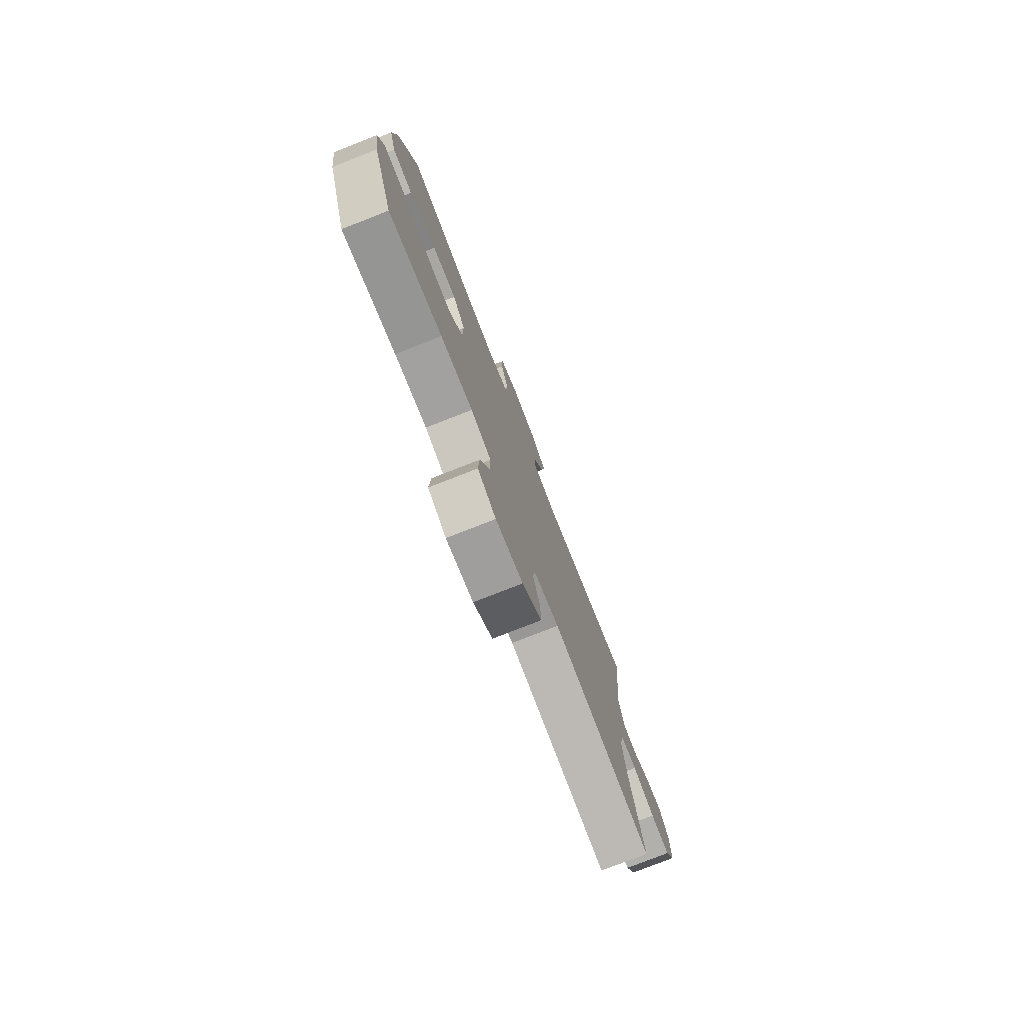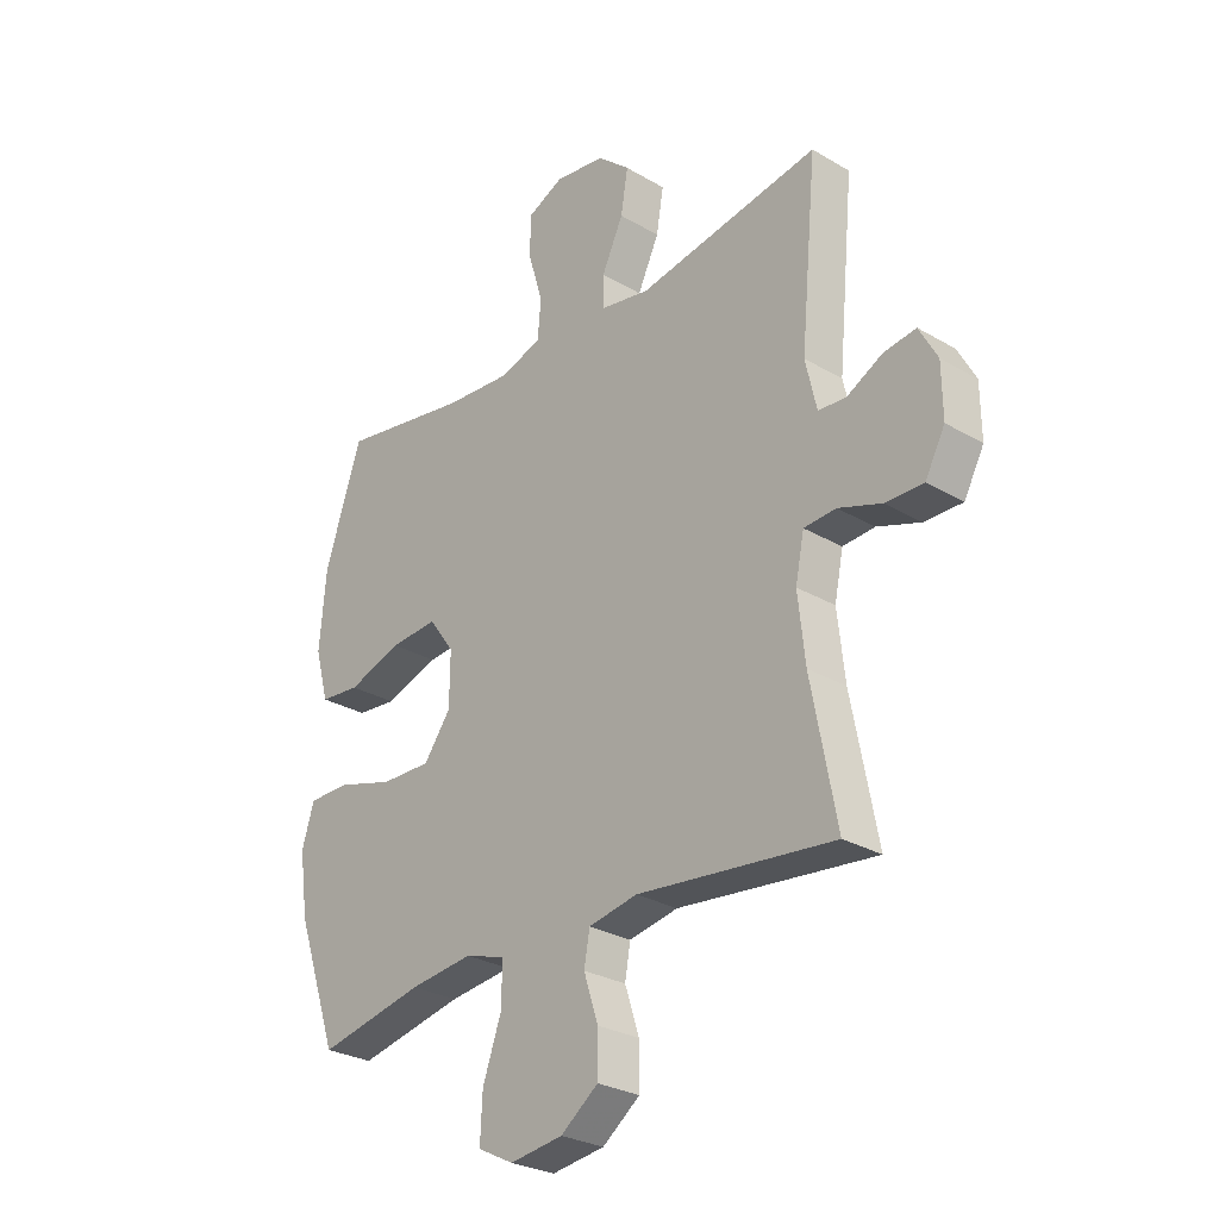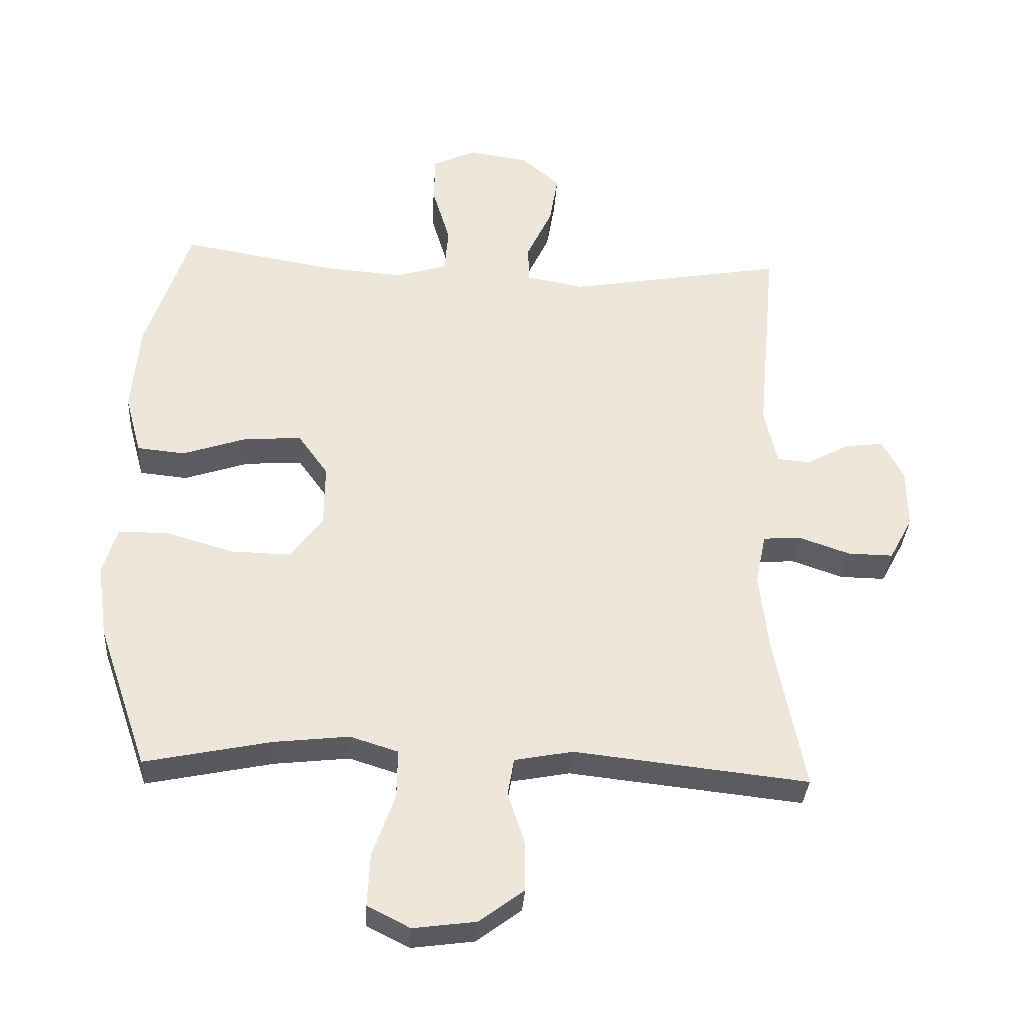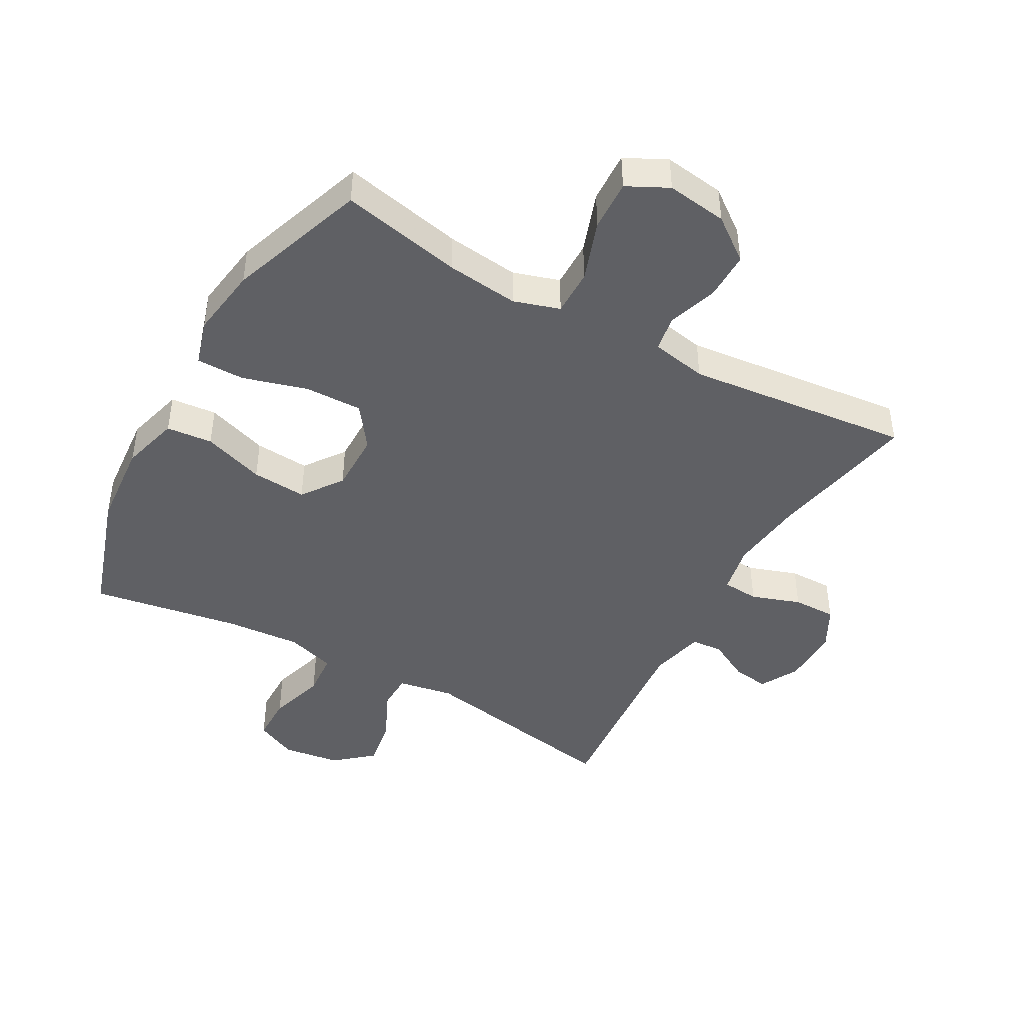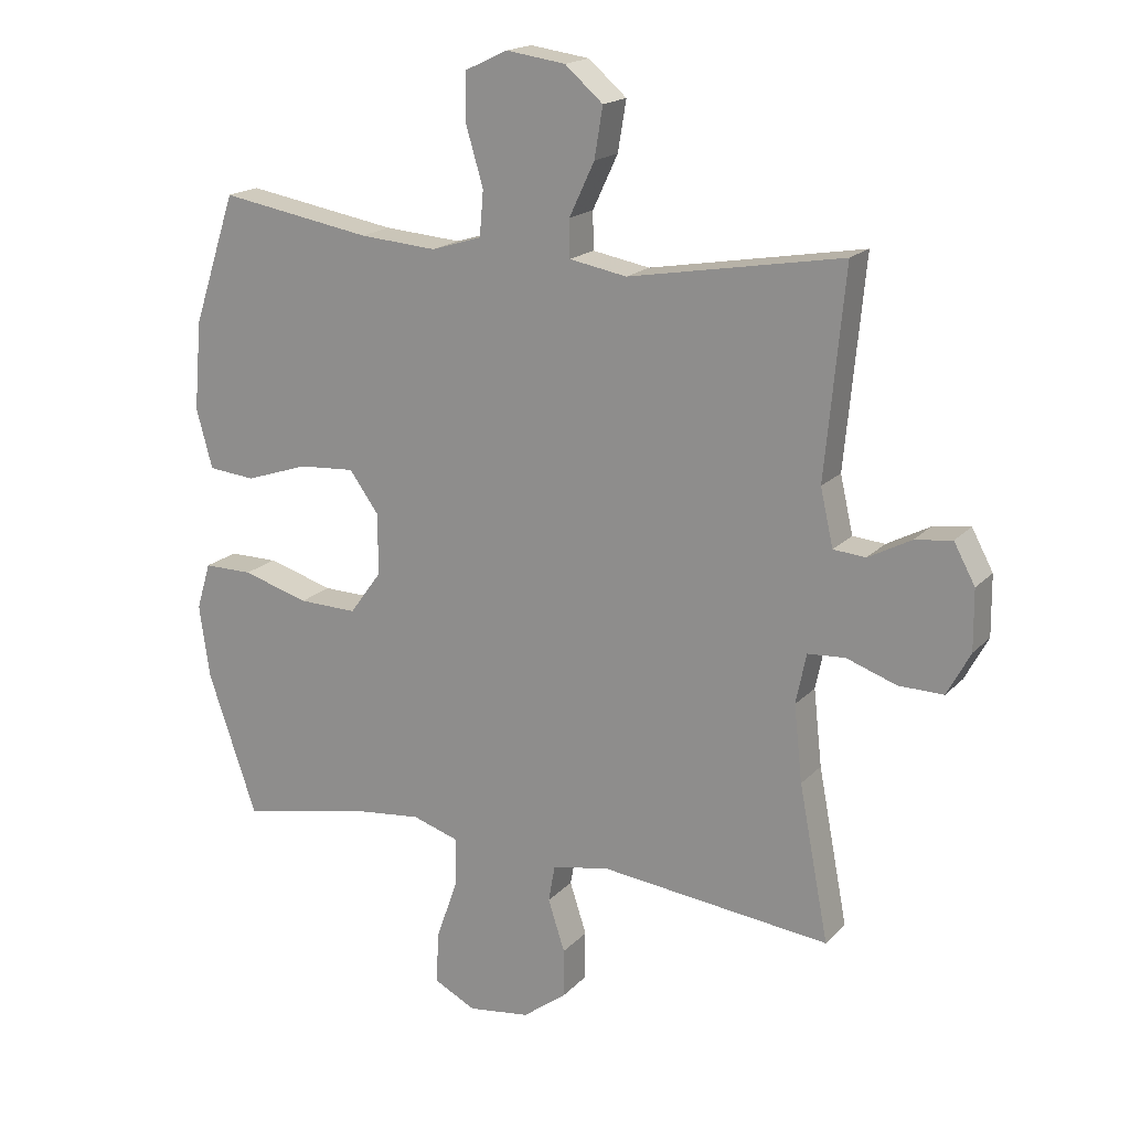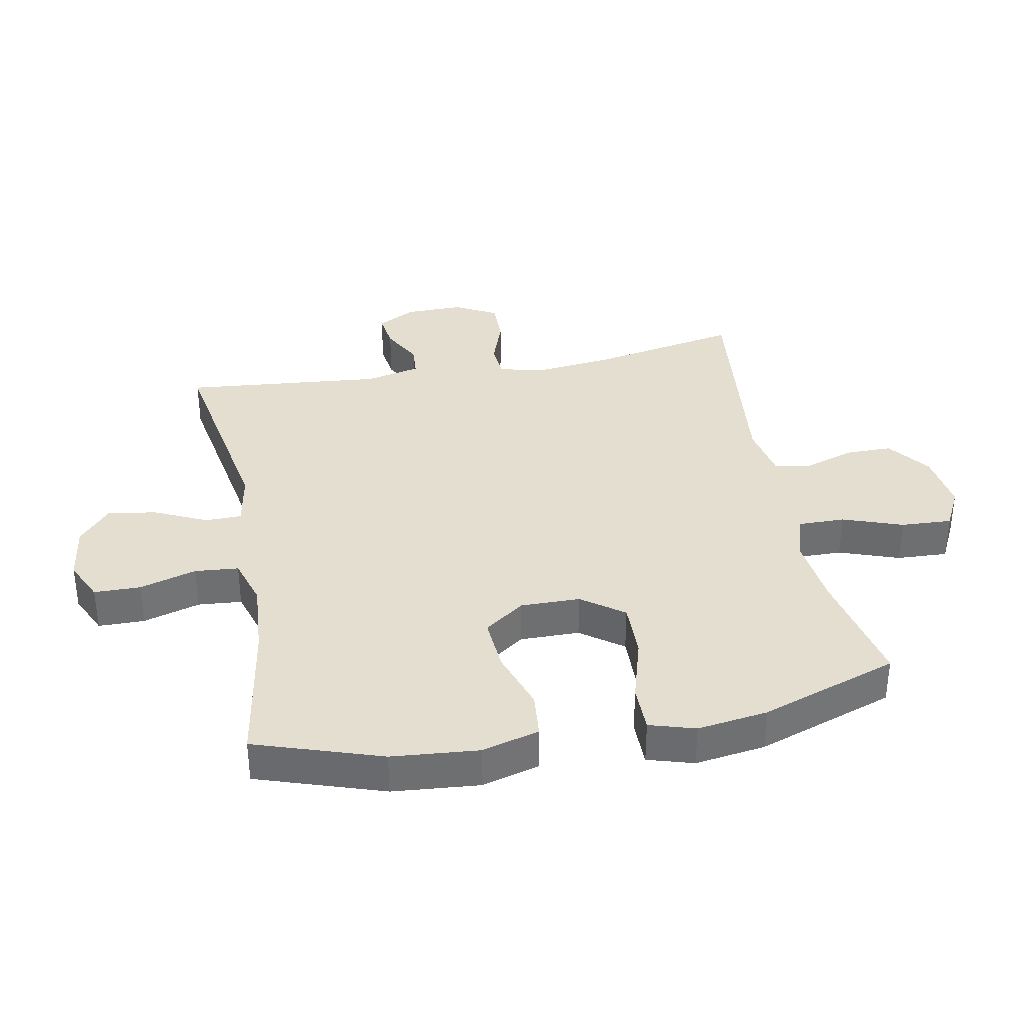
<metadata>
{"format":"obj","ext":"obj","renderer":"f3d","projection":"perspective","resolution":1024,"background":"white","views":[{"elev":-78.0,"azim":111.4,"up":"+Z"},{"elev":-28.0,"azim":-131.7,"up":"+Z"},{"elev":-33.9,"azim":176.3,"up":"+Z"},{"elev":-44.4,"azim":150.7,"up":"+Y"},{"elev":18.0,"azim":-151.4,"up":"+Z"},{"elev":35.8,"azim":79.2,"up":"+Y"}]}
</metadata>
<code>
v 0.5 0.07 0.5
v 0.567 0.07 0.298
v 0.579 0.07 0.16
v 0.554 0.07 0.068
v 0.481 0.07 0.061
v 0.383 0.07 0.094
v 0.296 0.07 0.1
v 0.25 0.07 0.036
v 0.251 0.07 -0.059
v 0.3 0.07 -0.126
v 0.391 0.07 -0.124
v 0.494 0.07 -0.094
v 0.57 0.07 -0.094
v 0.592 0.07 -0.167
v 0.576 0.07 -0.28
v 0.5 0.07 -0.5
v 0.308 0.07 -0.46
v 0.193 0.07 -0.447
v 0.12 0.07 -0.47
v 0.121 0.07 -0.544
v 0.155 0.07 -0.64
v 0.159 0.07 -0.721
v 0.094 0.07 -0.754
v -0.002 0.07 -0.741
v -0.07 0.07 -0.69
v -0.07 0.07 -0.615
v -0.044 0.07 -0.535
v -0.054 0.07 -0.478
v -0.143 0.07 -0.461
v -0.5 0.07 -0.5
v -0.454 0.07 -0.26
v -0.441 0.07 -0.142
v -0.457 0.07 -0.064
v -0.515 0.07 -0.06
v -0.593 0.07 -0.087
v -0.662 0.07 -0.088
v -0.698 0.07 -0.021
v -0.697 0.07 0.072
v -0.664 0.07 0.133
v -0.606 0.07 0.125
v -0.54 0.07 0.09
v -0.49 0.07 0.094
v -0.47 0.07 0.182
v -0.5 0.07 0.5
v -0.169 0.07 0.442
v -0.08 0.07 0.458
v -0.079 0.07 0.516
v -0.118 0.07 0.599
v -0.131 0.07 0.677
v -0.072 0.07 0.728
v 0.02 0.07 0.741
v 0.086 0.07 0.71
v 0.087 0.07 0.636
v 0.06 0.07 0.545
v 0.066 0.07 0.475
v 0.144 0.07 0.451
v 0.264 0.07 0.46
v 0.5 0 0.5
v 0.567 0 0.298
v 0.579 0 0.16
v 0.554 0 0.068
v 0.481 0 0.061
v 0.383 0 0.094
v 0.296 0 0.1
v 0.25 0 0.036
v 0.251 0 -0.059
v 0.3 0 -0.126
v 0.391 0 -0.124
v 0.494 0 -0.094
v 0.57 0 -0.094
v 0.592 0 -0.167
v 0.576 0 -0.28
v 0.5 0 -0.5
v 0.308 0 -0.46
v 0.193 0 -0.447
v 0.12 0 -0.47
v 0.121 0 -0.544
v 0.155 0 -0.64
v 0.159 0 -0.721
v 0.094 0 -0.754
v -0.002 0 -0.741
v -0.07 0 -0.69
v -0.07 0 -0.615
v -0.044 0 -0.535
v -0.054 0 -0.478
v -0.143 0 -0.461
v -0.5 0 -0.5
v -0.454 0 -0.26
v -0.441 0 -0.142
v -0.457 0 -0.064
v -0.515 0 -0.06
v -0.593 0 -0.087
v -0.662 0 -0.088
v -0.698 0 -0.021
v -0.697 0 0.072
v -0.664 0 0.133
v -0.606 0 0.125
v -0.54 0 0.09
v -0.49 0 0.094
v -0.47 0 0.182
v -0.5 0 0.5
v -0.169 0 0.442
v -0.08 0 0.458
v -0.079 0 0.516
v -0.118 0 0.599
v -0.131 0 0.677
v -0.072 0 0.728
v 0.02 0 0.741
v 0.086 0 0.71
v 0.087 0 0.636
v 0.06 0 0.545
v 0.066 0 0.475
v 0.144 0 0.451
v 0.264 0 0.46
f 51 52 53 54
f 51 54 55
f 50 51 55
f 47 48 49 50
f 46 47 50 55
f 45 46 55 56
f 43 44 45
f 42 43 45 56
f 38 39 40 41
f 38 41 42
f 37 38 42
f 34 35 36 37
f 33 34 37 42
f 29 30 31
f 28 29 31 32
f 24 25 26 27
f 24 27 28
f 23 24 28
f 20 21 22 23
f 19 20 23 28
f 18 19 28 32
f 14 15 16 17
f 11 12 13 14
f 10 11 14 17
f 9 10 17 18
f 3 4 5 6
f 3 6 7
f 57 1 2 3
f 57 3 7
f 33 42 56 57
f 33 57 7 8
f 18 32 33
f 8 9 18 33
f 111 110 109 108
f 112 111 108
f 112 108 107
f 107 106 105 104
f 112 107 104 103
f 113 112 103 102
f 102 101 100
f 113 102 100 99
f 98 97 96 95
f 99 98 95
f 99 95 94
f 94 93 92 91
f 99 94 91 90
f 88 87 86
f 89 88 86 85
f 84 83 82 81
f 85 84 81
f 85 81 80
f 80 79 78 77
f 85 80 77 76
f 89 85 76 75
f 74 73 72 71
f 71 70 69 68
f 74 71 68 67
f 75 74 67 66
f 63 62 61 60
f 64 63 60
f 60 59 58 114
f 64 60 114
f 114 113 99 90
f 65 64 114 90
f 90 89 75
f 90 75 66 65
f 1 58 59 2
f 2 59 60 3
f 3 60 61 4
f 4 61 62 5
f 5 62 63 6
f 6 63 64 7
f 7 64 65 8
f 8 65 66 9
f 9 66 67 10
f 10 67 68 11
f 11 68 69 12
f 12 69 70 13
f 13 70 71 14
f 14 71 72 15
f 15 72 73 16
f 16 73 74 17
f 17 74 75 18
f 18 75 76 19
f 19 76 77 20
f 20 77 78 21
f 21 78 79 22
f 22 79 80 23
f 23 80 81 24
f 24 81 82 25
f 25 82 83 26
f 26 83 84 27
f 27 84 85 28
f 28 85 86 29
f 29 86 87 30
f 30 87 88 31
f 31 88 89 32
f 32 89 90 33
f 33 90 91 34
f 34 91 92 35
f 35 92 93 36
f 36 93 94 37
f 37 94 95 38
f 38 95 96 39
f 39 96 97 40
f 40 97 98 41
f 41 98 99 42
f 42 99 100 43
f 43 100 101 44
f 44 101 102 45
f 45 102 103 46
f 46 103 104 47
f 47 104 105 48
f 48 105 106 49
f 49 106 107 50
f 50 107 108 51
f 51 108 109 52
f 52 109 110 53
f 53 110 111 54
f 54 111 112 55
f 55 112 113 56
f 56 113 114 57
f 57 114 58 1

</code>
